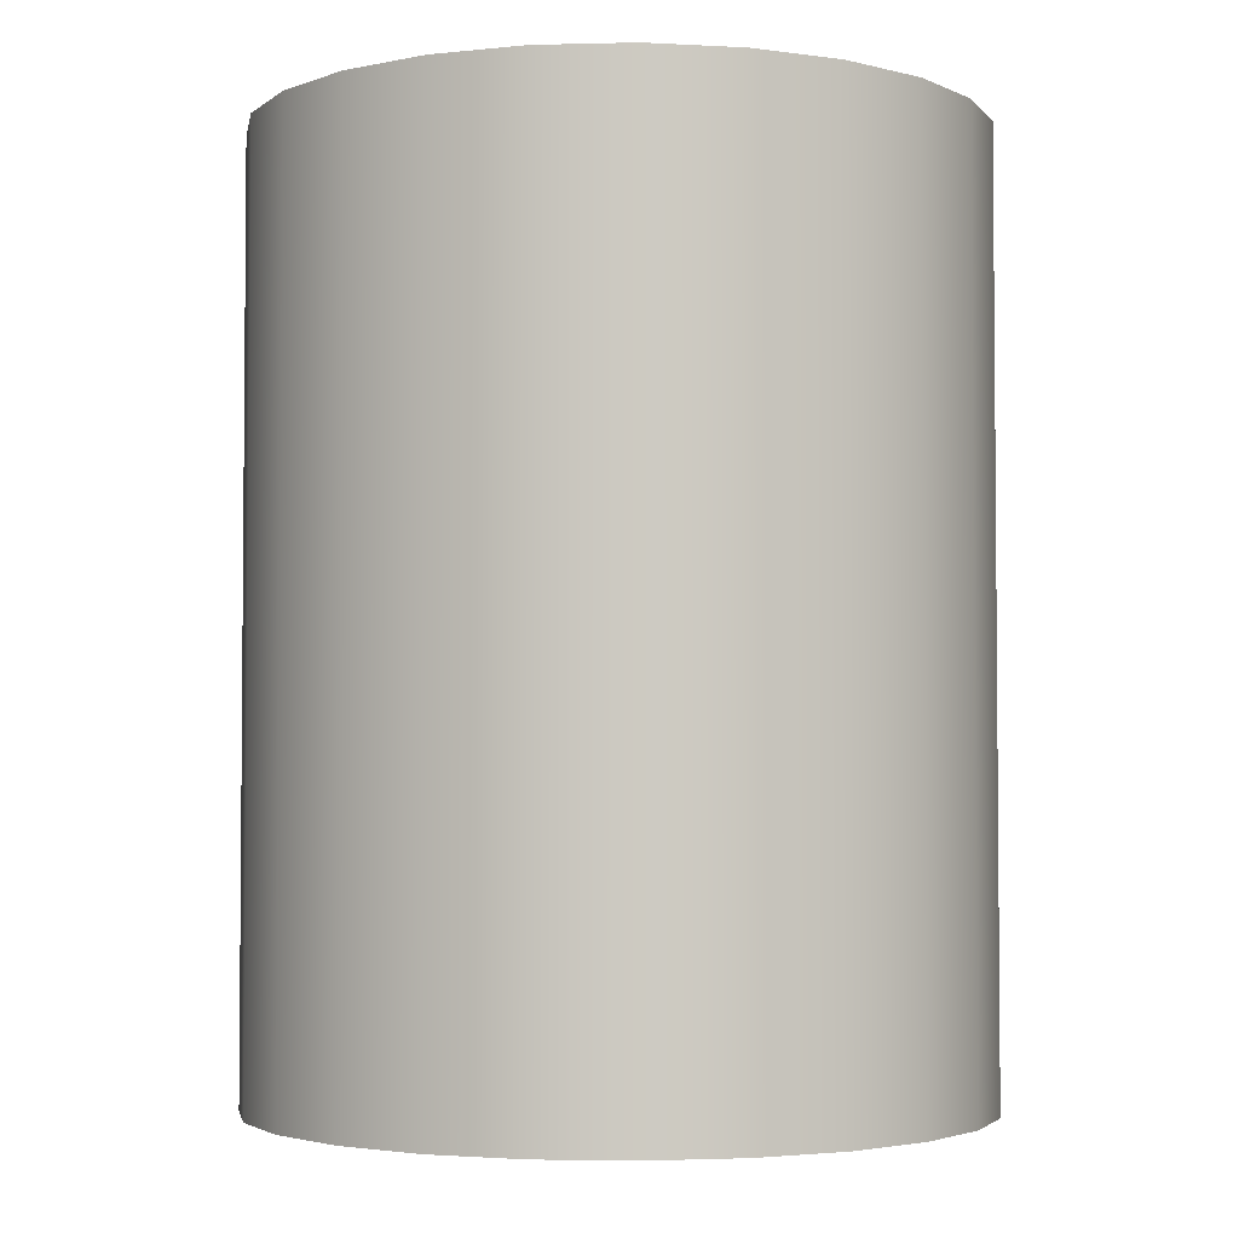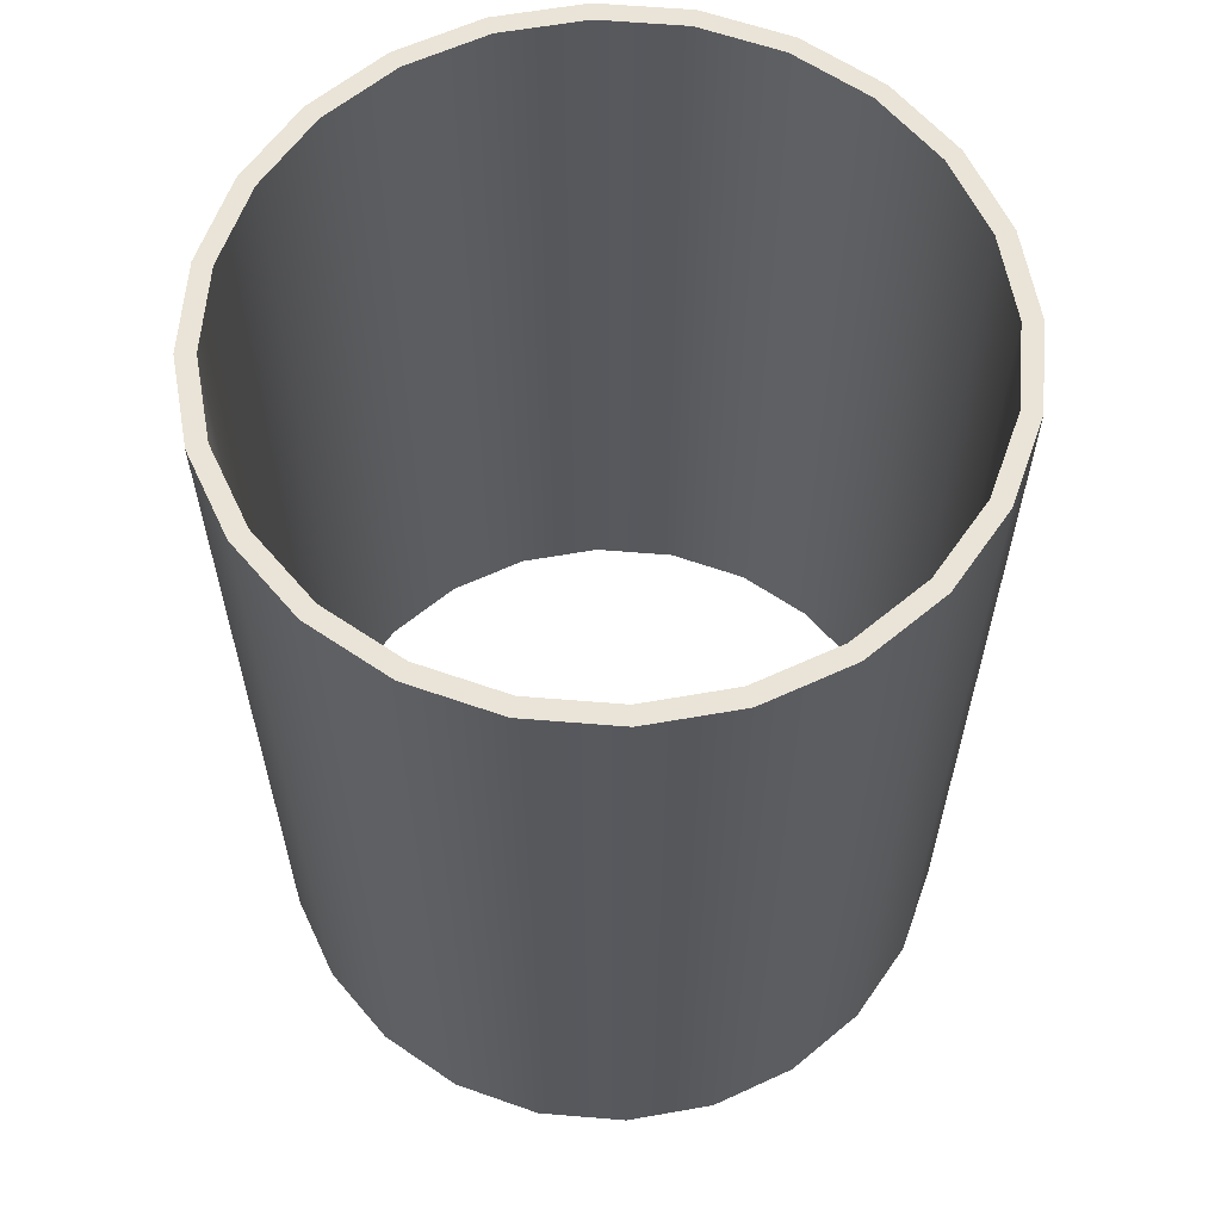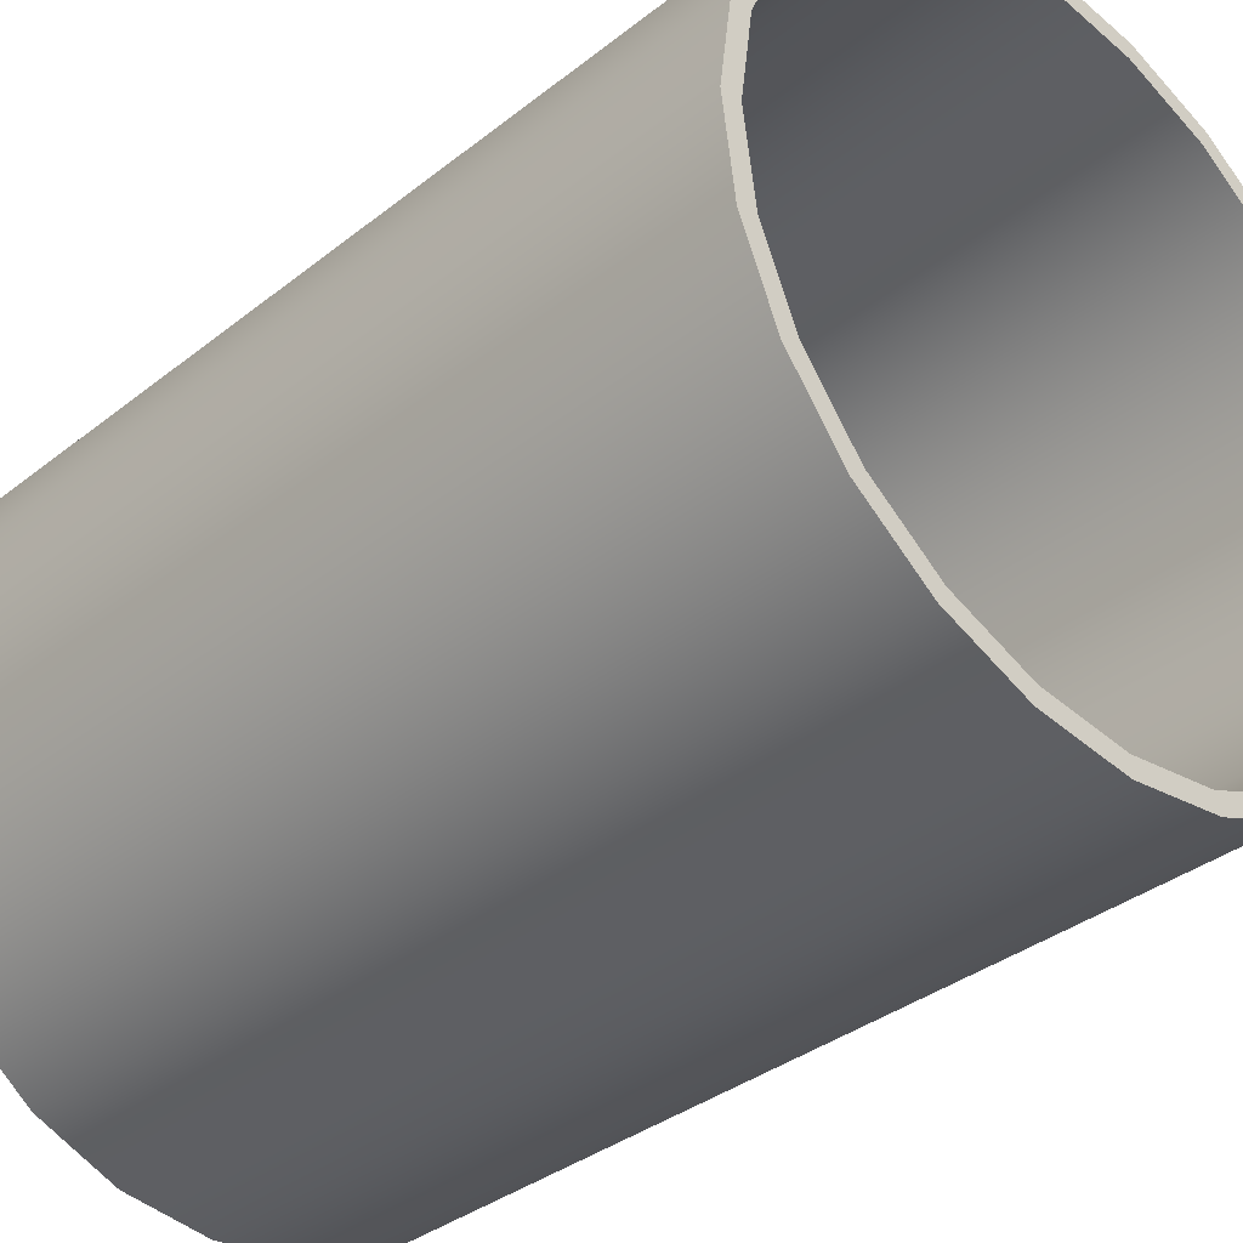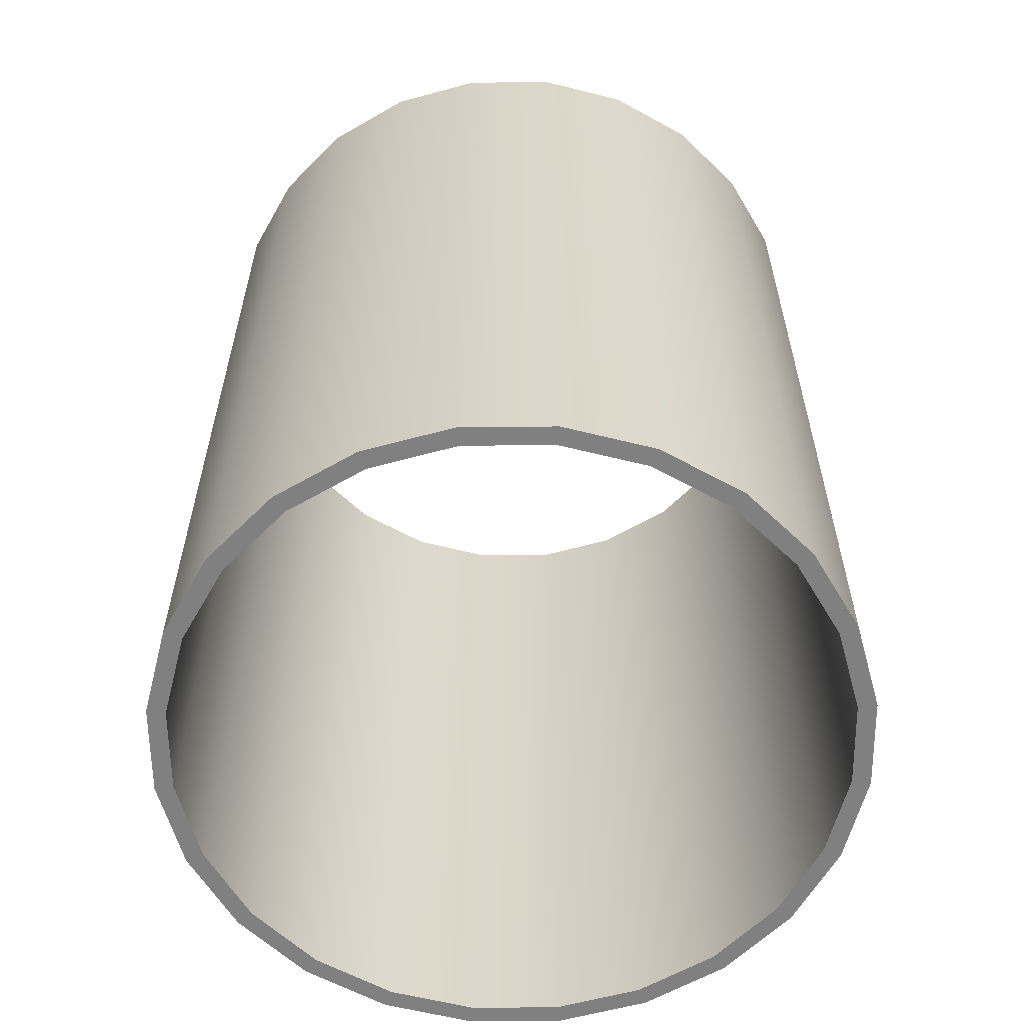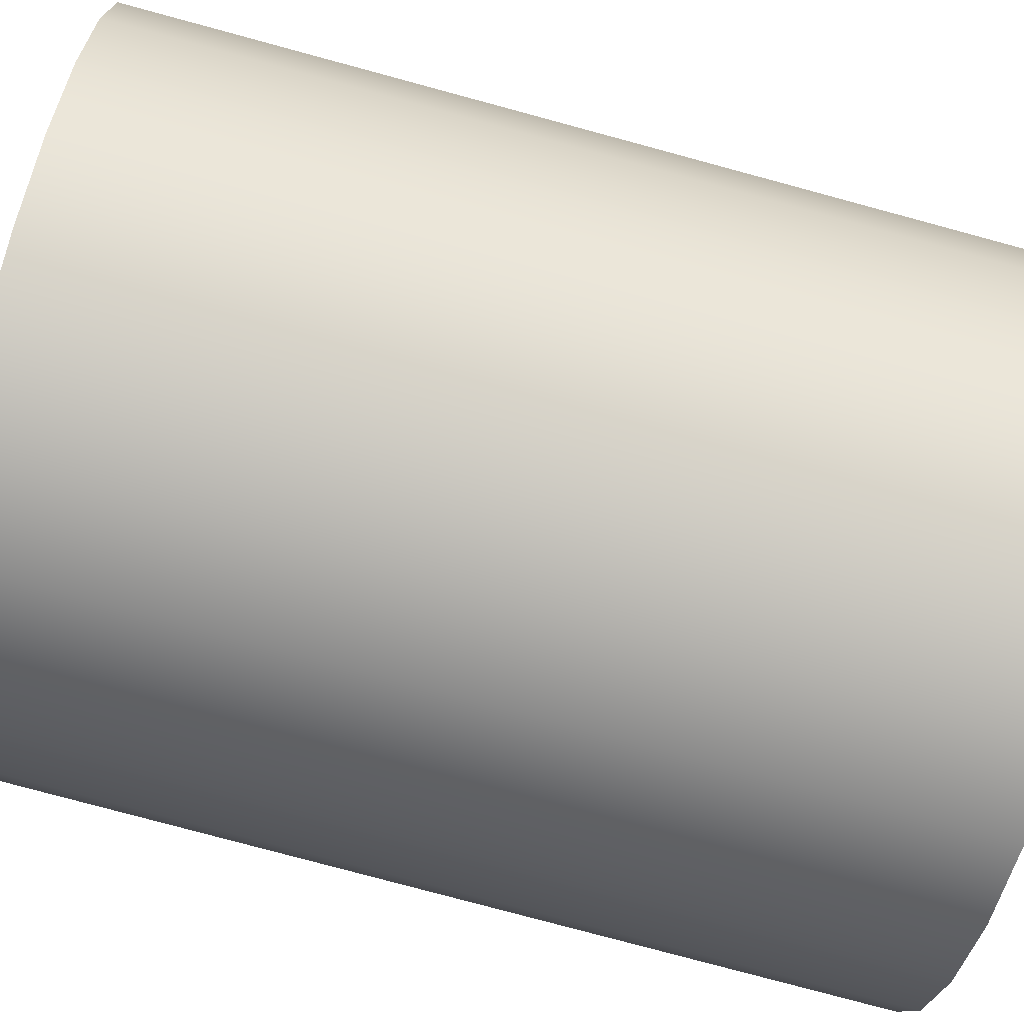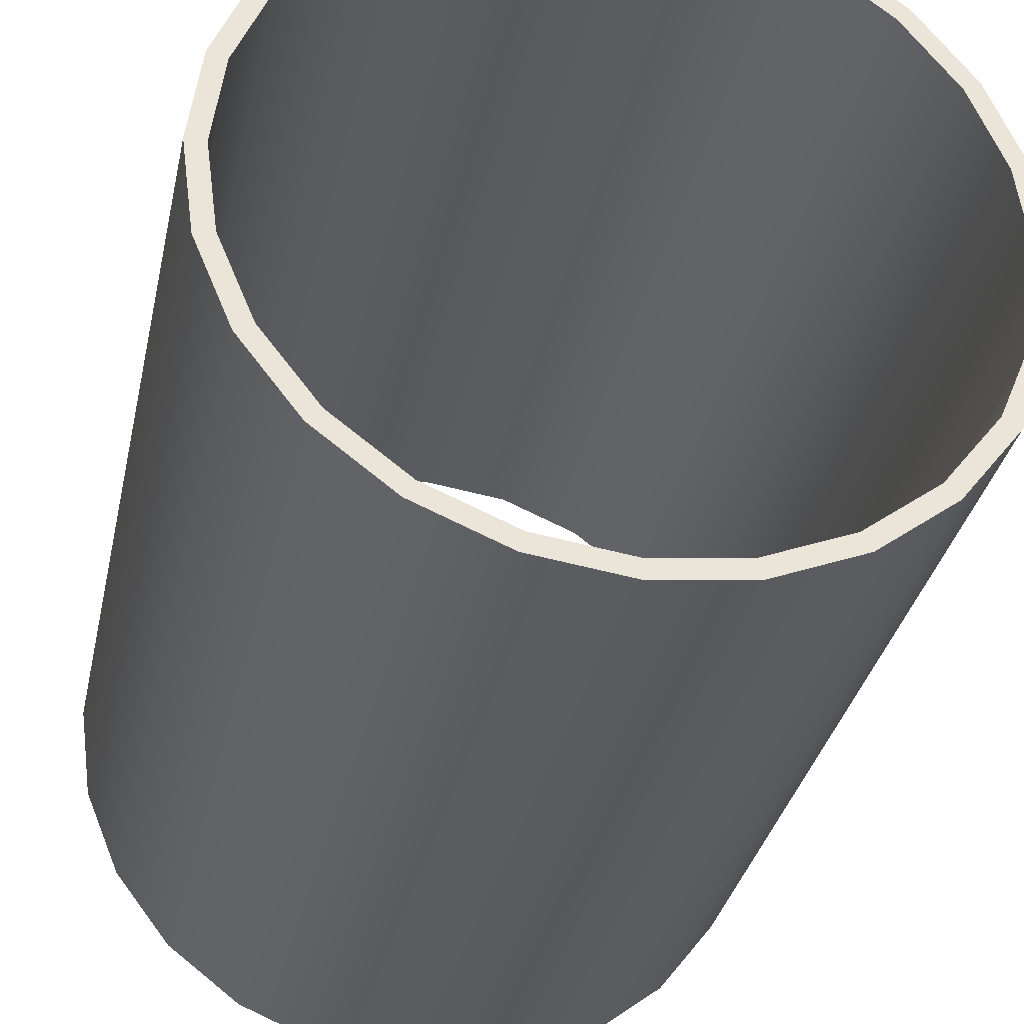
<metadata>
{"format":"obj","ext":"obj","renderer":"f3d","projection":"perspective","resolution":1024,"background":"white","views":[{"elev":-3.2,"azim":177.3,"up":"+Y"},{"elev":61.0,"azim":-2.7,"up":"+Y"},{"elev":-35.3,"azim":-43.8,"up":"+Z"},{"elev":-60.1,"azim":8.1,"up":"+Y"},{"elev":-78.8,"azim":-105.1,"up":"+Z"},{"elev":-33.4,"azim":168.1,"up":"+Z"}]}
</metadata>
<code>
o fairing1
v 0.4688 0.5875 -1.459e-17
v 0.4528 0.5875 0.1213
v 0.4059 0.5875 0.2344
v 0.3315 0.5875 0.3315
v 0.2344 0.5875 0.4059
v 0.1213 0.5875 0.4528
v -3.548e-17 0.5875 0.4688
v -0.1213 0.5875 0.4528
v -0.2344 0.5875 0.4059
v -0.3315 0.5875 0.3315
v -0.4059 0.5875 0.2344
v -0.4528 0.5875 0.1213
v -0.4688 0.5875 4.282e-17
v -0.4528 0.5875 -0.1213
v -0.4059 0.5875 -0.2344
v -0.3315 0.5875 -0.3315
v -0.2344 0.5875 -0.4059
v -0.1213 0.5875 -0.4528
v -1.503e-16 0.5875 -0.4688
v 0.1213 0.5875 -0.4528
v 0.2344 0.5875 -0.4059
v 0.3315 0.5875 -0.3315
v 0.4059 0.5875 -0.2344
v 0.4528 0.5875 -0.1213
v 0.4688 -0.625 -1.121e-17
v 0.4528 -0.625 0.1213
v 0.4059 -0.625 0.2344
v 0.3315 -0.625 0.3315
v 0.2344 -0.625 0.4059
v 0.1213 -0.625 0.4528
v -3.548e-17 -0.625 0.4688
v -0.1213 -0.625 0.4528
v -0.2344 -0.625 0.4059
v -0.3315 -0.625 0.3315
v -0.4059 -0.625 0.2344
v -0.4528 -0.625 0.1213
v -0.4688 -0.625 4.619e-17
v -0.4528 -0.625 -0.1213
v -0.4059 -0.625 -0.2344
v -0.3315 -0.625 -0.3315
v -0.2344 -0.625 -0.4059
v -0.1213 -0.625 -0.4528
v -1.503e-16 -0.625 -0.4688
v 0.1213 -0.625 -0.4528
v 0.2344 -0.625 -0.4059
v 0.3315 -0.625 -0.3315
v 0.4059 -0.625 -0.2344
v 0.4528 -0.625 -0.1213
v 0.4437 -0.625 -1.079e-17
v 0.4286 -0.625 0.1149
v 0.3843 -0.625 0.2219
v 0.3138 -0.625 0.3138
v 0.2219 -0.625 0.3843
v 0.1149 -0.625 0.4286
v -3.892e-17 -0.625 0.4437
v -0.1149 -0.625 0.4286
v -0.2219 -0.625 0.3843
v -0.3138 -0.625 0.3138
v -0.3843 -0.625 0.2219
v -0.4286 -0.625 0.1149
v -0.4437 -0.625 4.355e-17
v -0.4286 -0.625 -0.1149
v -0.3843 -0.625 -0.2219
v -0.3138 -0.625 -0.3138
v -0.2219 -0.625 -0.3843
v -0.1149 -0.625 -0.4286
v -1.476e-16 -0.625 -0.4437
v 0.1149 -0.625 -0.4286
v 0.2219 -0.625 -0.3843
v 0.3138 -0.625 -0.3138
v 0.3843 -0.625 -0.2219
v 0.4286 -0.625 -0.1149
v 0.4286 0.5875 0.1149
v 0.4437 0.5875 -1.399e-17
v 0.4286 0.5875 -0.1149
v 0.3843 0.5875 -0.2219
v 0.3138 0.5875 -0.3138
v 0.2219 0.5875 -0.3843
v 0.1149 0.5875 -0.4286
v -1.476e-16 0.5875 -0.4437
v -0.1149 0.5875 -0.4286
v -0.2219 0.5875 -0.3843
v -0.3138 0.5875 -0.3138
v -0.3843 0.5875 -0.2219
v -0.4286 0.5875 -0.1149
v -0.4437 0.5875 4.035e-17
v -0.4286 0.5875 0.1149
v -0.3843 0.5875 0.2219
v -0.3138 0.5875 0.3138
v -0.2219 0.5875 0.3843
v -0.1149 0.5875 0.4286
v -3.892e-17 0.5875 0.4437
v 0.1149 0.5875 0.4286
v 0.2219 0.5875 0.3843
v 0.3138 0.5875 0.3138
v 0.3843 0.5875 0.2219
g fairing1_fairing1_auv
f 1 74 73 2
f 2 73 96 3
f 3 96 95 4
f 4 95 94 5
f 5 94 93 6
f 6 93 92 7
f 7 92 91 8
f 8 91 90 9
f 9 90 89 10
f 10 89 88 11
f 11 88 87 12
f 12 87 86 13
f 13 86 85 14
f 14 85 84 15
f 15 84 83 16
f 16 83 82 17
f 17 82 81 18
f 18 81 80 19
f 19 80 79 20
f 20 79 78 21
f 21 78 77 22
f 22 77 76 23
f 23 76 75 24
f 24 75 74 1
f 25 49 72 48
f 26 50 49 25
f 27 51 50 26
f 28 52 51 27
f 29 53 52 28
f 30 54 53 29
f 31 55 54 30
f 32 56 55 31
f 33 57 56 32
f 34 58 57 33
f 35 59 58 34
f 36 60 59 35
f 37 61 60 36
f 38 62 61 37
f 39 63 62 38
f 40 64 63 39
f 41 65 64 40
f 42 66 65 41
f 43 67 66 42
f 44 68 67 43
f 45 69 68 44
f 46 70 69 45
f 47 71 70 46
f 48 72 71 47
f 1 25 48 24
f 2 26 25 1
f 3 27 26 2
f 4 28 27 3
f 5 29 28 4
f 6 30 29 5
f 7 31 30 6
f 8 32 31 7
f 9 33 32 8
f 10 34 33 9
f 11 35 34 10
f 12 36 35 11
f 13 37 36 12
f 14 38 37 13
f 15 39 38 14
f 16 40 39 15
f 17 41 40 16
f 18 42 41 17
f 19 43 42 18
f 20 44 43 19
f 21 45 44 20
f 22 46 45 21
f 23 47 46 22
f 24 48 47 23
f 49 74 75 72
f 50 73 74 49
f 51 96 73 50
f 52 95 96 51
f 53 94 95 52
f 54 93 94 53
f 55 92 93 54
f 56 91 92 55
f 57 90 91 56
f 58 89 90 57
f 59 88 89 58
f 60 87 88 59
f 61 86 87 60
f 62 85 86 61
f 63 84 85 62
f 64 83 84 63
f 65 82 83 64
f 66 81 82 65
f 67 80 81 66
f 68 79 80 67
f 69 78 79 68
f 70 77 78 69
f 71 76 77 70
f 72 75 76 71

</code>
